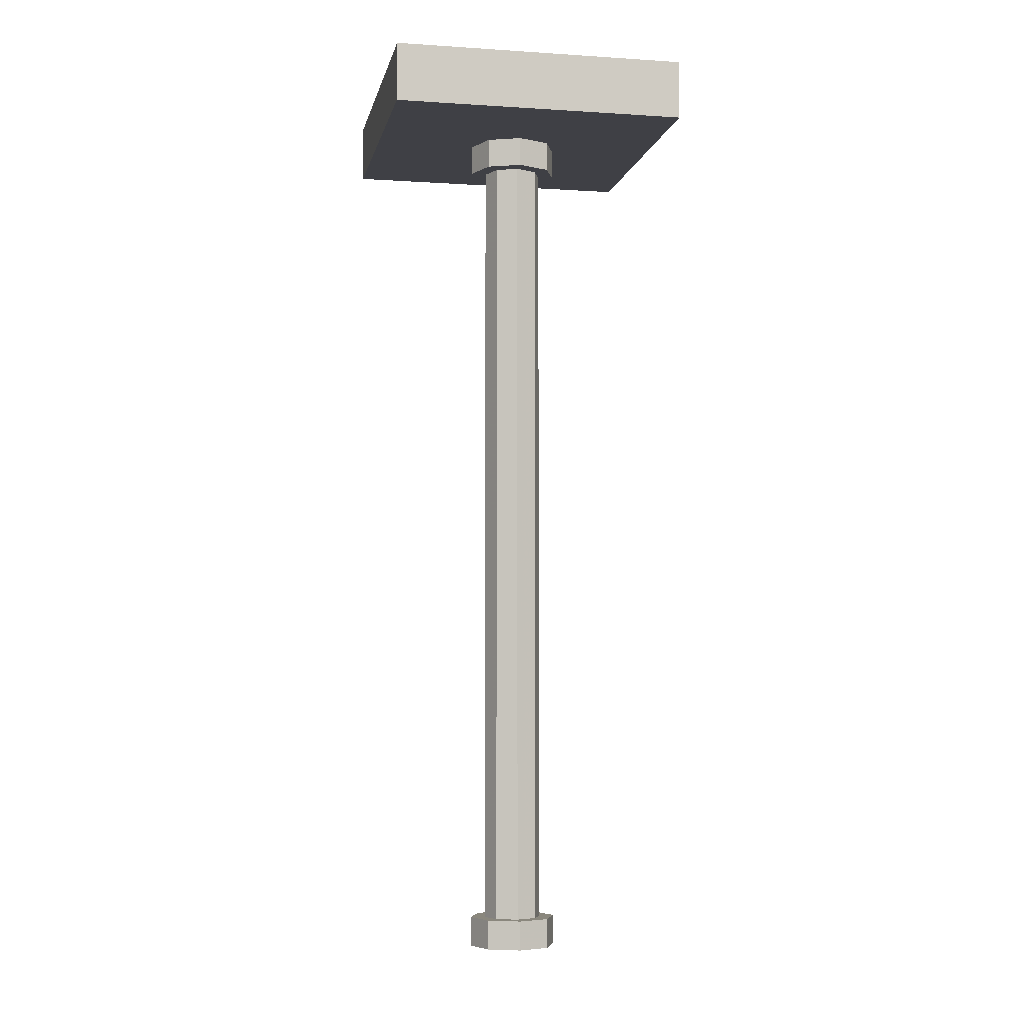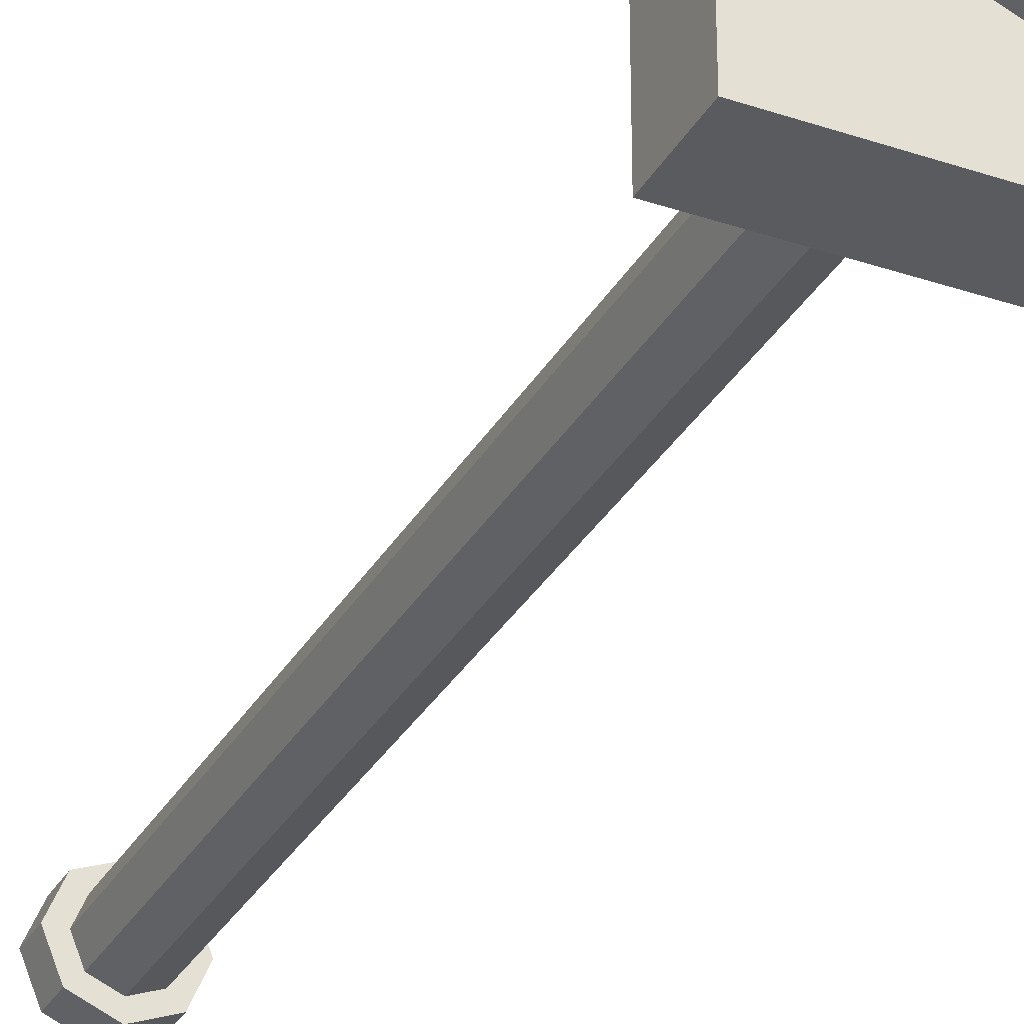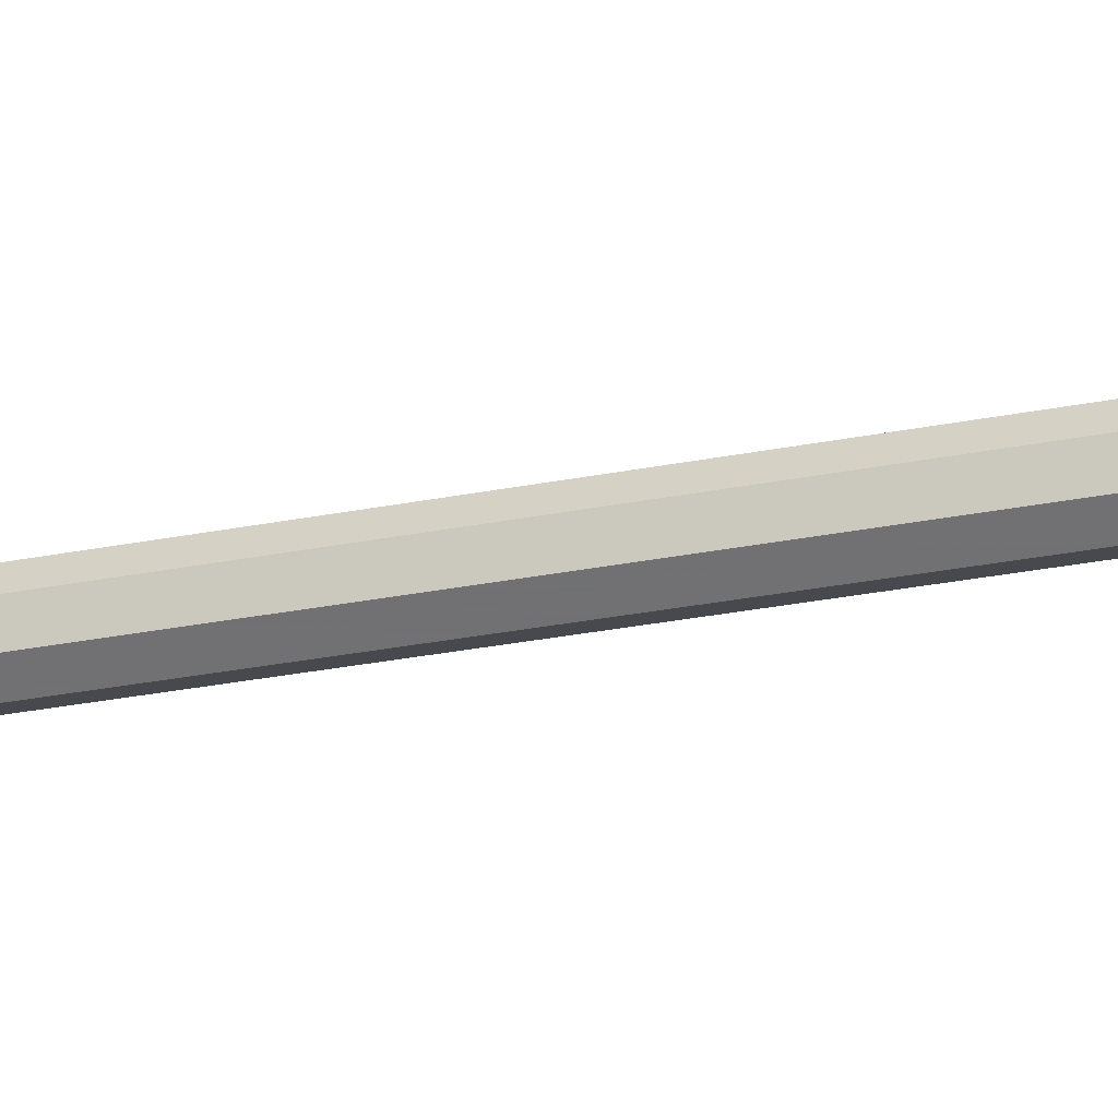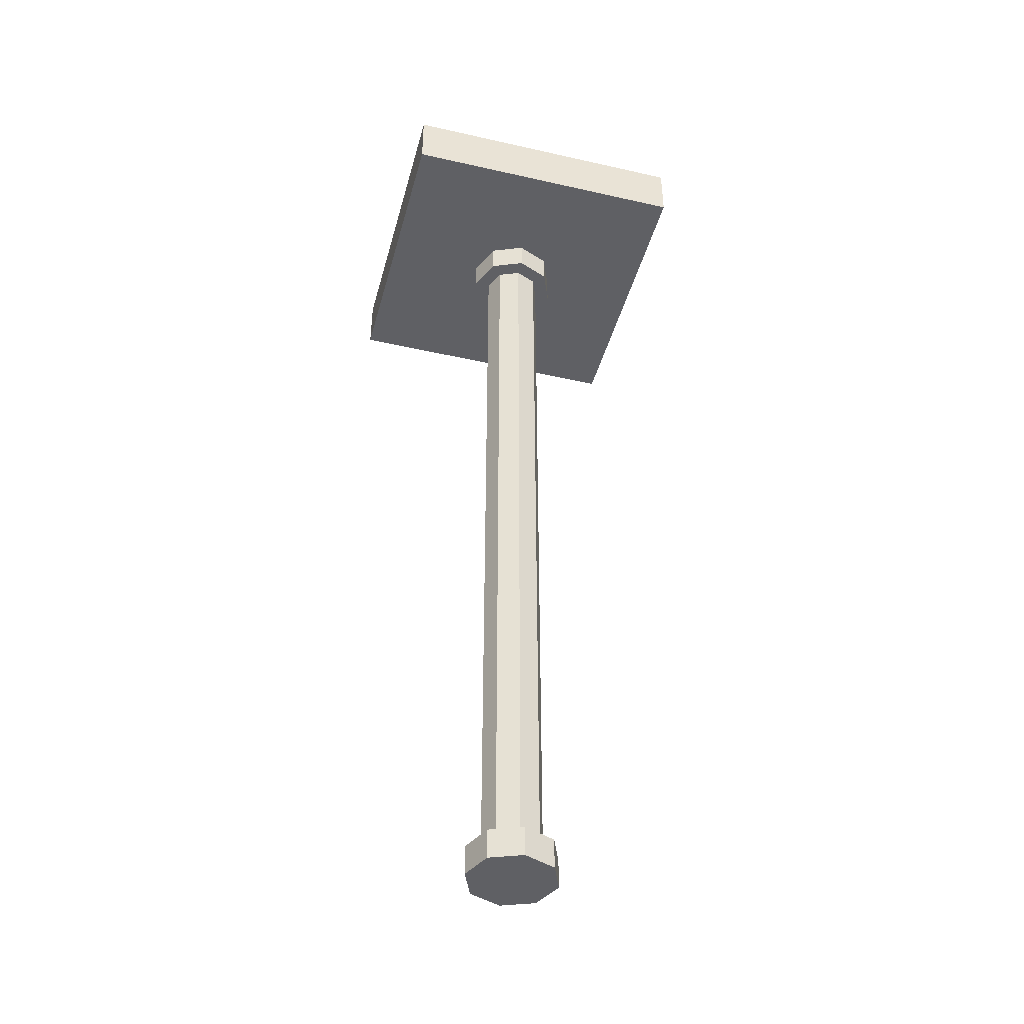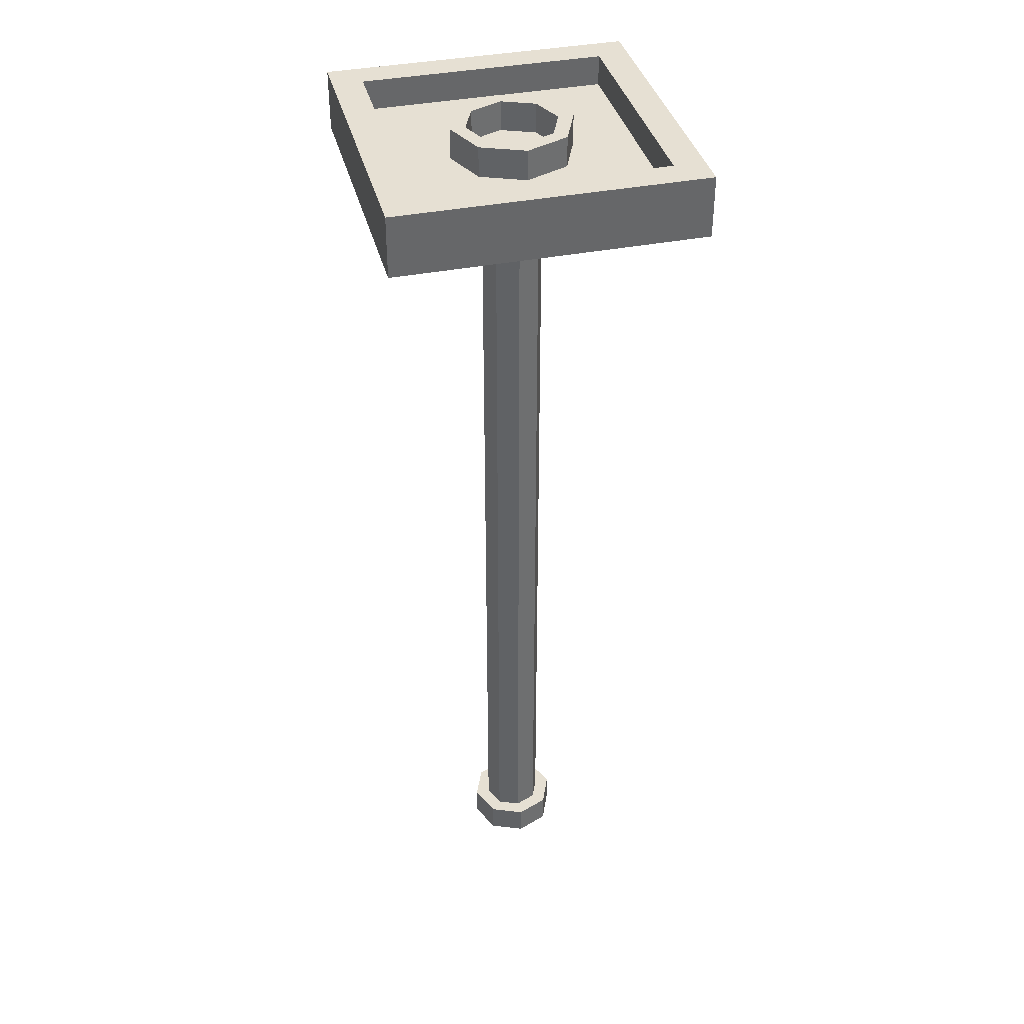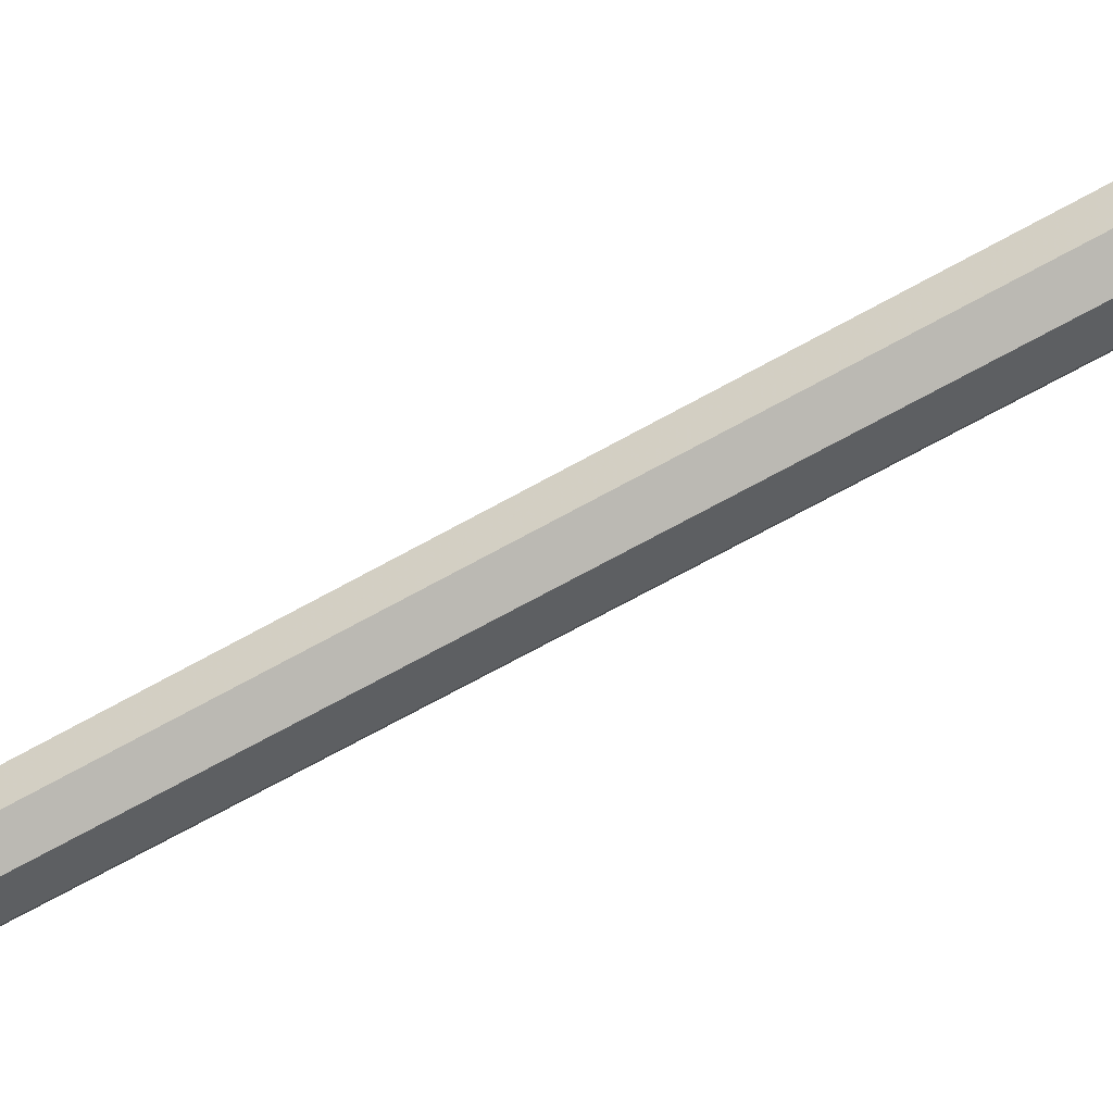
<metadata>
{"format":"obj","ext":"obj","renderer":"f3d","projection":"perspective","resolution":1024,"background":"white","views":[{"elev":-5.2,"azim":-101.3,"up":"+Y"},{"elev":-32.0,"azim":154.6,"up":"+Z"},{"elev":-34.2,"azim":-75.7,"up":"+Z"},{"elev":-43.3,"azim":165.0,"up":"+Y"},{"elev":38.4,"azim":165.9,"up":"+Y"},{"elev":-67.0,"azim":119.5,"up":"+Z"}]}
</metadata>
<code>
v 0.2121 0.4 0.2121
v 0.3 0.4 0
v 0.3 0.2 0
v 0.2121 0.2 0.2121
v 0 0.4 0.3
v 0.2121 0.4 0.2121
v 0.2121 0.2 0.2121
v 0 0.2 0.3
v -0.2121 0.4 0.2121
v 0 0.4 0.3
v 0 0.2 0.3
v -0.2121 0.2 0.2121
v -0.3 0.4 0
v -0.2121 0.4 0.2121
v -0.2121 0.2 0.2121
v -0.3 0.2 0
v -0.2121 0.4 -0.2121
v -0.3 0.4 0
v -0.3 0.2 0
v -0.2121 0.2 -0.2121
v 0 0.4 -0.3
v -0.2121 0.4 -0.2121
v -0.2121 0.2 -0.2121
v 0 0.2 -0.3
v 0.2121 0.4 -0.2121
v 0 0.4 -0.3
v 0 0.2 -0.3
v 0.2121 0.2 -0.2121
v 0.3 0.4 0
v 0.2121 0.4 -0.2121
v 0.2121 0.2 -0.2121
v 0.3 0.2 0
v 0.2828 0.4 0.2828
v 0.4 0.4 0
v 0.4 0.2 0
v 0.2828 0.2 0.2828
v 0 0.4 0.4
v 0.2828 0.4 0.2828
v 0.2828 0.2 0.2828
v 0 0.2 0.4
v -0.2828 0.4 0.2828
v 0 0.4 0.4
v 0 0.2 0.4
v -0.2828 0.2 0.2828
v -0.4 0.4 0
v -0.2828 0.4 0.2828
v -0.2828 0.2 0.2828
v -0.4 0.2 0
v -0.2828 0.4 -0.2828
v -0.4 0.4 0
v -0.4 0.2 0
v -0.2828 0.2 -0.2828
v 0 0.4 -0.4
v -0.2828 0.4 -0.2828
v -0.2828 0.2 -0.2828
v 0 0.2 -0.4
v 0.2828 0.4 -0.2828
v 0 0.4 -0.4
v 0 0.2 -0.4
v 0.2828 0.2 -0.2828
v 0.4 0.4 0
v 0.2828 0.4 -0.2828
v 0.2828 0.2 -0.2828
v 0.4 0.2 0
v 0.4 0.4 0
v 0.2828 0.4 0.2828
v 0.2121 0.4 0.2121
v 0.3 0.4 0
v 0.2828 0.4 0.2828
v 0 0.4 0.4
v 0 0.4 0.3
v 0.2121 0.4 0.2121
v 0 0.4 0.4
v -0.2828 0.4 0.2828
v -0.2121 0.4 0.2121
v 0 0.4 0.3
v -0.2828 0.4 0.2828
v -0.4 0.4 0
v -0.3 0.4 0
v -0.2121 0.4 0.2121
v -0.4 0.4 0
v -0.2828 0.4 -0.2828
v -0.2121 0.4 -0.2121
v -0.3 0.4 0
v -0.2828 0.4 -0.2828
v 0 0.4 -0.4
v 0 0.4 -0.3
v -0.2121 0.4 -0.2121
v 0 0.4 -0.4
v 0.2828 0.4 -0.2828
v 0.2121 0.4 -0.2121
v 0 0.4 -0.3
v 0.2828 0.4 -0.2828
v 0.4 0.4 0
v 0.3 0.4 0
v 0.2121 0.4 -0.2121
v -0.8 0.2 0.8
v 0.8 0.2 0.8
v 0.8 0.2 -0.8
v -0.8 0.2 -0.8
v -0.8 0.2 0.8
v -0.8 0.4 0.8
v 0.8 0.4 0.8
v 0.8 0.2 0.8
v -0.8 0.2 -0.8
v -0.8 0.4 -0.8
v -0.8 0.4 0.8
v -0.8 0.2 0.8
v 0.8 0.2 -0.8
v 0.8 0.4 -0.8
v -0.8 0.4 -0.8
v -0.8 0.2 -0.8
v 0.8 0.2 0.8
v 0.8 0.4 0.8
v 0.8 0.4 -0.8
v 0.8 0.2 -0.8
v -1 0.4 1
v -0.8 0.4 0.8
v 0.8 0.4 0.8
v 1 0.4 1
v 1 0.4 -1
v 0.8 0.4 -0.8
v -0.8 0.4 -0.8
v -1 0.4 -1
v 1 0.4 1
v 0.8 0.4 0.8
v 0.8 0.4 -0.8
v 1 0.4 -1
v -1 0.4 -1
v -0.8 0.4 -0.8
v -0.8 0.4 0.8
v -1 0.4 1
v -1 0 1
v -1 0.4 1
v 1 0.4 1
v 1 0 1
v -1 0 -1
v -1 0.4 -1
v -1 0.4 1
v -1 0 1
v 1 0 -1
v 1 0.4 -1
v -1 0.4 -1
v -1 0 -1
v 1 0 1
v 1 0.4 1
v 1 0.4 -1
v 1 0 -1
v 1 0 -1
v 1 0 1
v -1 0 1
v -1 0 -1
v 0.2165 0 0.2165
v 0.3063 0 0
v 0.3063 -0.2 0
v 0.2165 -0.2 0.2165
v 0 0 0.3063
v 0.2165 0 0.2165
v 0.2165 -0.2 0.2165
v 0 -0.2 0.3063
v -0.2165 0 0.2165
v 0 0 0.3063
v 0 -0.2 0.3063
v -0.2165 -0.2 0.2165
v -0.3063 0 0
v -0.2165 0 0.2165
v -0.2165 -0.2 0.2165
v -0.3063 -0.2 0
v -0.2165 0 -0.2165
v -0.3063 0 0
v -0.3063 -0.2 0
v -0.2165 -0.2 -0.2165
v 0 0 -0.3063
v -0.2165 0 -0.2165
v -0.2165 -0.2 -0.2165
v 0 -0.2 -0.3063
v 0.2165 0 -0.2165
v 0 0 -0.3063
v 0 -0.2 -0.3063
v 0.2165 -0.2 -0.2165
v 0.3063 0 0
v 0.2165 0 -0.2165
v 0.2165 -0.2 -0.2165
v 0.3063 -0.2 0
v 0 -0.2 0
v 0.3063 -0.2 0
v 0.2165 -0.2 0.2165
v 0 -0.2 0
v 0.2165 -0.2 0.2165
v 0 -0.2 0.3063
v 0 -0.2 0
v 0 -0.2 0.3063
v -0.2165 -0.2 0.2165
v 0 -0.2 0
v -0.2165 -0.2 0.2165
v -0.3063 -0.2 0
v 0 -0.2 0
v -0.3063 -0.2 0
v -0.2165 -0.2 -0.2165
v 0 -0.2 0
v -0.2165 -0.2 -0.2165
v 0 -0.2 -0.3063
v 0 -0.2 0
v 0 -0.2 -0.3063
v 0.2165 -0.2 -0.2165
v 0 -0.2 0
v 0.2165 -0.2 -0.2165
v 0.3063 -0.2 0
v 0.1414 -0.2 0.1414
v 0.2 -0.2 0
v 0.2 -5.625 0
v 0.1414 -5.625 0.1414
v 0 -0.2 0.2
v 0.1414 -0.2 0.1414
v 0.1414 -5.625 0.1414
v 0 -5.625 0.2
v -0.1414 -0.2 0.1414
v 0 -0.2 0.2
v 0 -5.625 0.2
v -0.1414 -5.625 0.1414
v -0.2 -0.2 0
v -0.1414 -0.2 0.1414
v -0.1414 -5.625 0.1414
v -0.2 -5.625 0
v -0.1414 -0.2 -0.1414
v -0.2 -0.2 0
v -0.2 -5.625 0
v -0.1414 -5.625 -0.1414
v 0 -0.2 -0.2
v -0.1414 -0.2 -0.1414
v -0.1414 -5.625 -0.1414
v 0 -5.625 -0.2
v 0.1414 -0.2 -0.1414
v 0 -0.2 -0.2
v 0 -5.625 -0.2
v 0.1414 -5.625 -0.1414
v 0.2 -0.2 0
v 0.1414 -0.2 -0.1414
v 0.1414 -5.625 -0.1414
v 0.2 -5.625 0
v 0 -5.625 0
v 0.3 -5.625 0
v 0.2121 -5.625 0.2121
v 0 -5.625 0
v 0.2121 -5.625 0.2121
v 0 -5.625 0.3
v 0 -5.625 0
v 0 -5.625 0.3
v -0.2121 -5.625 0.2121
v 0 -5.625 0
v -0.2121 -5.625 0.2121
v -0.3 -5.625 0
v 0 -5.625 0
v -0.3 -5.625 0
v -0.2121 -5.625 -0.2121
v 0 -5.625 0
v -0.2121 -5.625 -0.2121
v 0 -5.625 -0.3
v 0 -5.625 0
v 0 -5.625 -0.3
v 0.2121 -5.625 -0.2121
v 0 -5.625 0
v 0.2121 -5.625 -0.2121
v 0.3 -5.625 0
v 0.2121 -5.625 0.2121
v 0.3 -5.625 0
v 0.3 -5.825 0
v 0.2121 -5.825 0.2121
v 0 -5.625 0.3
v 0.2121 -5.625 0.2121
v 0.2121 -5.825 0.2121
v 0 -5.825 0.3
v -0.2121 -5.625 0.2121
v 0 -5.625 0.3
v 0 -5.825 0.3
v -0.2121 -5.825 0.2121
v -0.3 -5.625 0
v -0.2121 -5.625 0.2121
v -0.2121 -5.825 0.2121
v -0.3 -5.825 0
v -0.2121 -5.625 -0.2121
v -0.3 -5.625 0
v -0.3 -5.825 0
v -0.2121 -5.825 -0.2121
v 0 -5.625 -0.3
v -0.2121 -5.625 -0.2121
v -0.2121 -5.825 -0.2121
v 0 -5.825 -0.3
v 0.2121 -5.625 -0.2121
v 0 -5.625 -0.3
v 0 -5.825 -0.3
v 0.2121 -5.825 -0.2121
v 0.3 -5.625 0
v 0.2121 -5.625 -0.2121
v 0.2121 -5.825 -0.2121
v 0.3 -5.825 0
v 0 -5.825 0
v 0.3 -5.825 0
v 0.2121 -5.825 0.2121
v 0 -5.825 0
v 0.2121 -5.825 0.2121
v 0 -5.825 0.3
v 0 -5.825 0
v 0 -5.825 0.3
v -0.2121 -5.825 0.2121
v 0 -5.825 0
v -0.2121 -5.825 0.2121
v -0.3 -5.825 0
v 0 -5.825 0
v -0.3 -5.825 0
v -0.2121 -5.825 -0.2121
v 0 -5.825 0
v -0.2121 -5.825 -0.2121
v 0 -5.825 -0.3
v 0 -5.825 0
v 0 -5.825 -0.3
v 0.2121 -5.825 -0.2121
v 0 -5.825 0
v 0.2121 -5.825 -0.2121
v 0.3 -5.825 0
g mesh1579660
f 1 2 3
f 3 4 1
f 5 6 7
f 7 8 5
f 9 10 11
f 11 12 9
f 13 14 15
f 15 16 13
f 17 18 19
f 19 20 17
f 21 22 23
f 23 24 21
f 25 26 27
f 27 28 25
f 29 30 31
f 31 32 29
g mesh1579662
f 33 35 34
f 35 33 36
f 37 39 38
f 39 37 40
f 41 43 42
f 43 41 44
f 45 47 46
f 47 45 48
f 49 51 50
f 51 49 52
f 53 55 54
f 55 53 56
f 57 59 58
f 59 57 60
f 61 63 62
f 63 61 64
g mesh1579664
f 65 67 66
f 67 65 68
f 69 71 70
f 71 69 72
f 73 75 74
f 75 73 76
f 77 79 78
f 79 77 80
f 81 83 82
f 83 81 84
f 85 87 86
f 87 85 88
f 89 91 90
f 91 89 92
f 93 95 94
f 95 93 96
g mesh1579667
f 97 98 99
f 99 100 97
f 101 102 103
f 103 104 101
f 105 106 107
f 107 108 105
f 109 110 111
f 111 112 109
f 113 114 115
f 115 116 113
f 117 119 118
f 119 117 120
f 121 123 122
f 123 121 124
f 125 127 126
f 127 125 128
f 129 131 130
f 131 129 132
g mesh1579669
f 133 135 134
f 135 133 136
f 137 139 138
f 139 137 140
f 141 143 142
f 143 141 144
f 145 147 146
f 147 145 148
f 149 150 151
f 151 152 149
g mesh1579674
f 153 155 154
f 155 153 156
f 157 159 158
f 159 157 160
f 161 163 162
f 163 161 164
f 165 167 166
f 167 165 168
f 169 171 170
f 171 169 172
f 173 175 174
f 175 173 176
f 177 179 178
f 179 177 180
f 181 183 182
f 183 181 184
g mesh1579676
f 185 186 187
f 188 189 190
f 191 192 193
f 194 195 196
f 197 198 199
f 200 201 202
f 203 204 205
f 206 207 208
g mesh1579681
f 209 211 210
f 211 209 212
f 213 215 214
f 215 213 216
f 217 219 218
f 219 217 220
f 221 223 222
f 223 221 224
f 225 227 226
f 227 225 228
f 229 231 230
f 231 229 232
f 233 235 234
f 235 233 236
f 237 239 238
f 239 237 240
g mesh1579685
f 241 243 242
f 244 246 245
f 247 249 248
f 250 252 251
f 253 255 254
f 256 258 257
f 259 261 260
f 262 264 263
g mesh1579691
f 265 267 266
f 267 265 268
f 269 271 270
f 271 269 272
f 273 275 274
f 275 273 276
f 277 279 278
f 279 277 280
f 281 283 282
f 283 281 284
f 285 287 286
f 287 285 288
f 289 291 290
f 291 289 292
f 293 295 294
f 295 293 296
g mesh1579693
f 297 298 299
f 300 301 302
f 303 304 305
f 306 307 308
f 309 310 311
f 312 313 314
f 315 316 317
f 318 319 320

</code>
